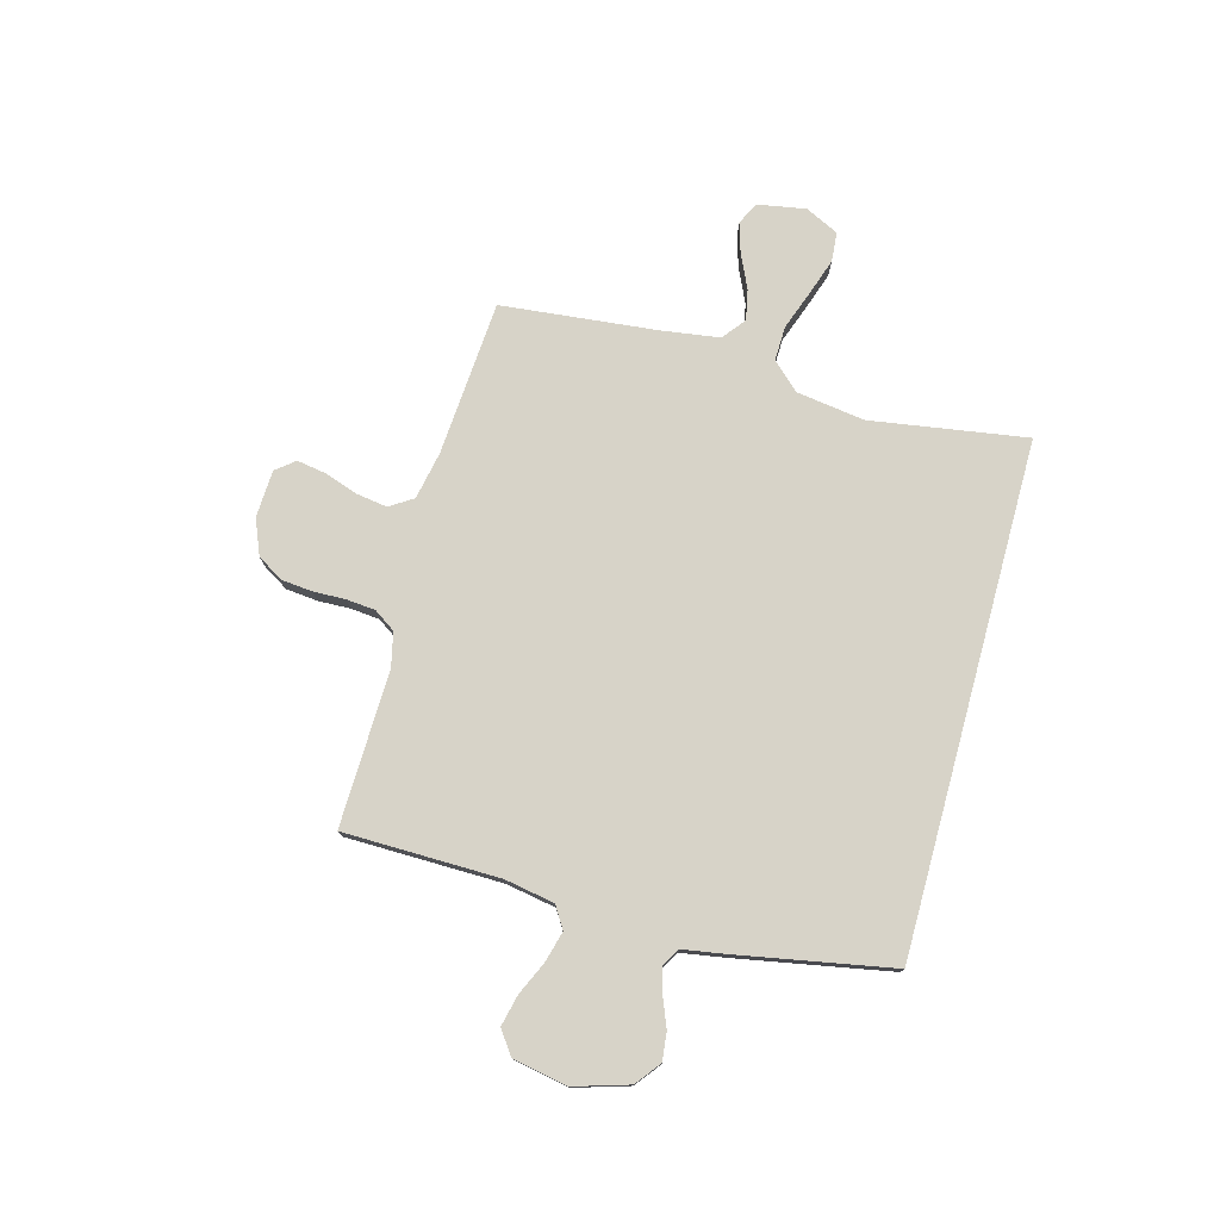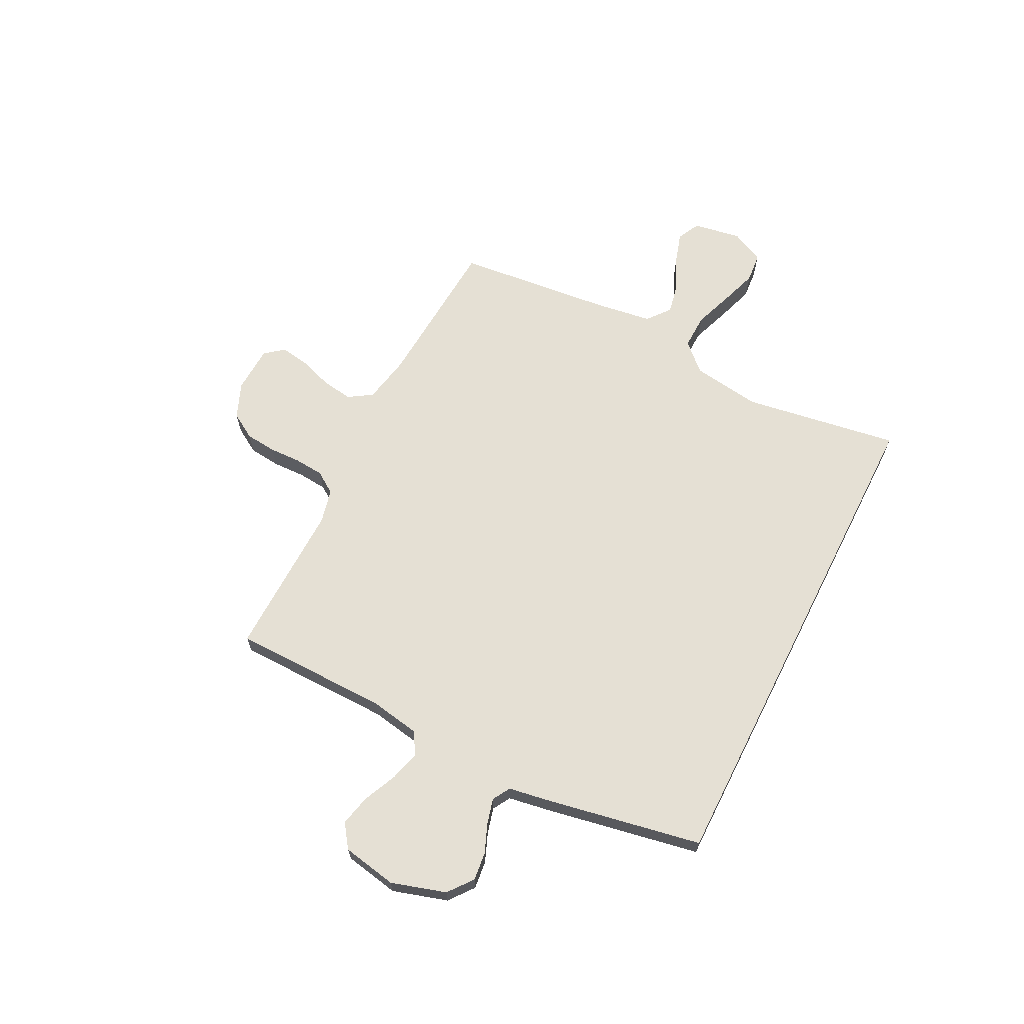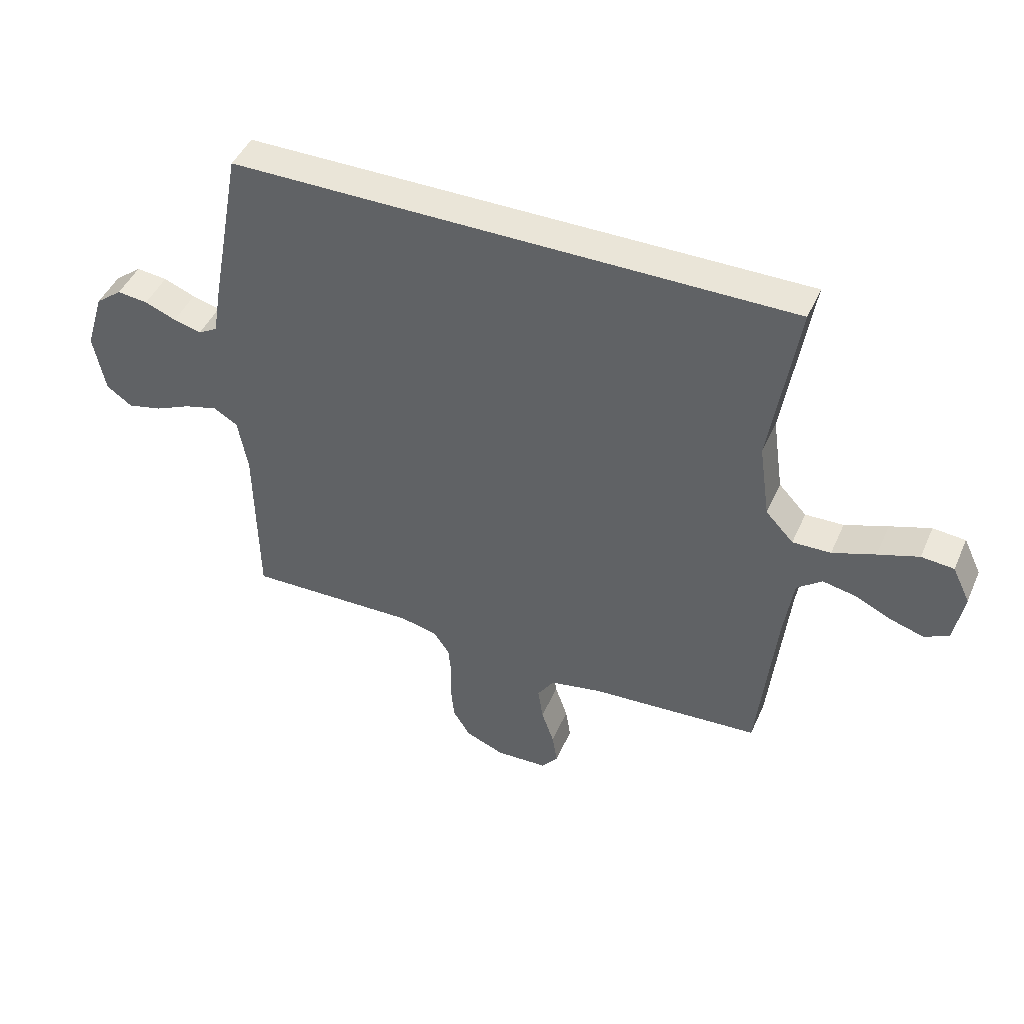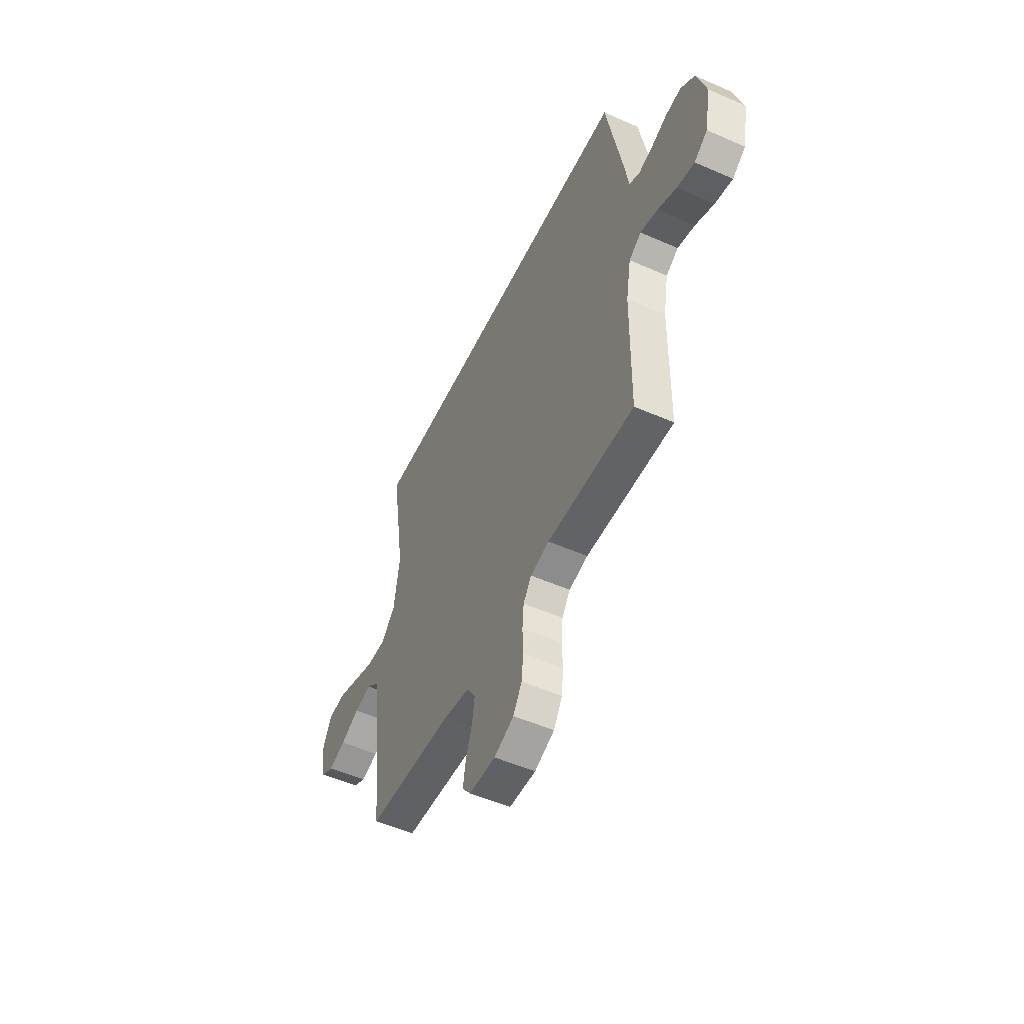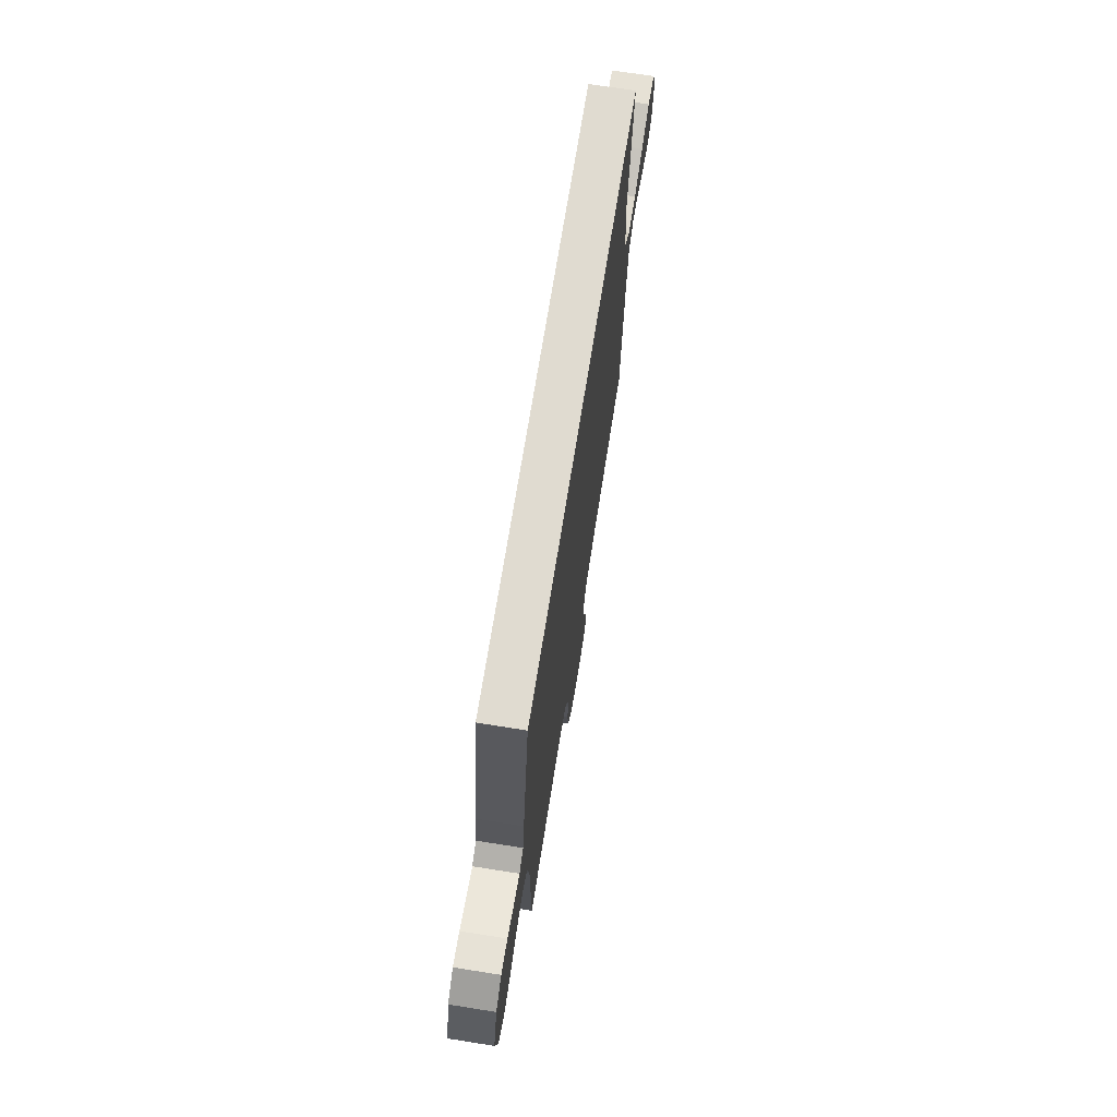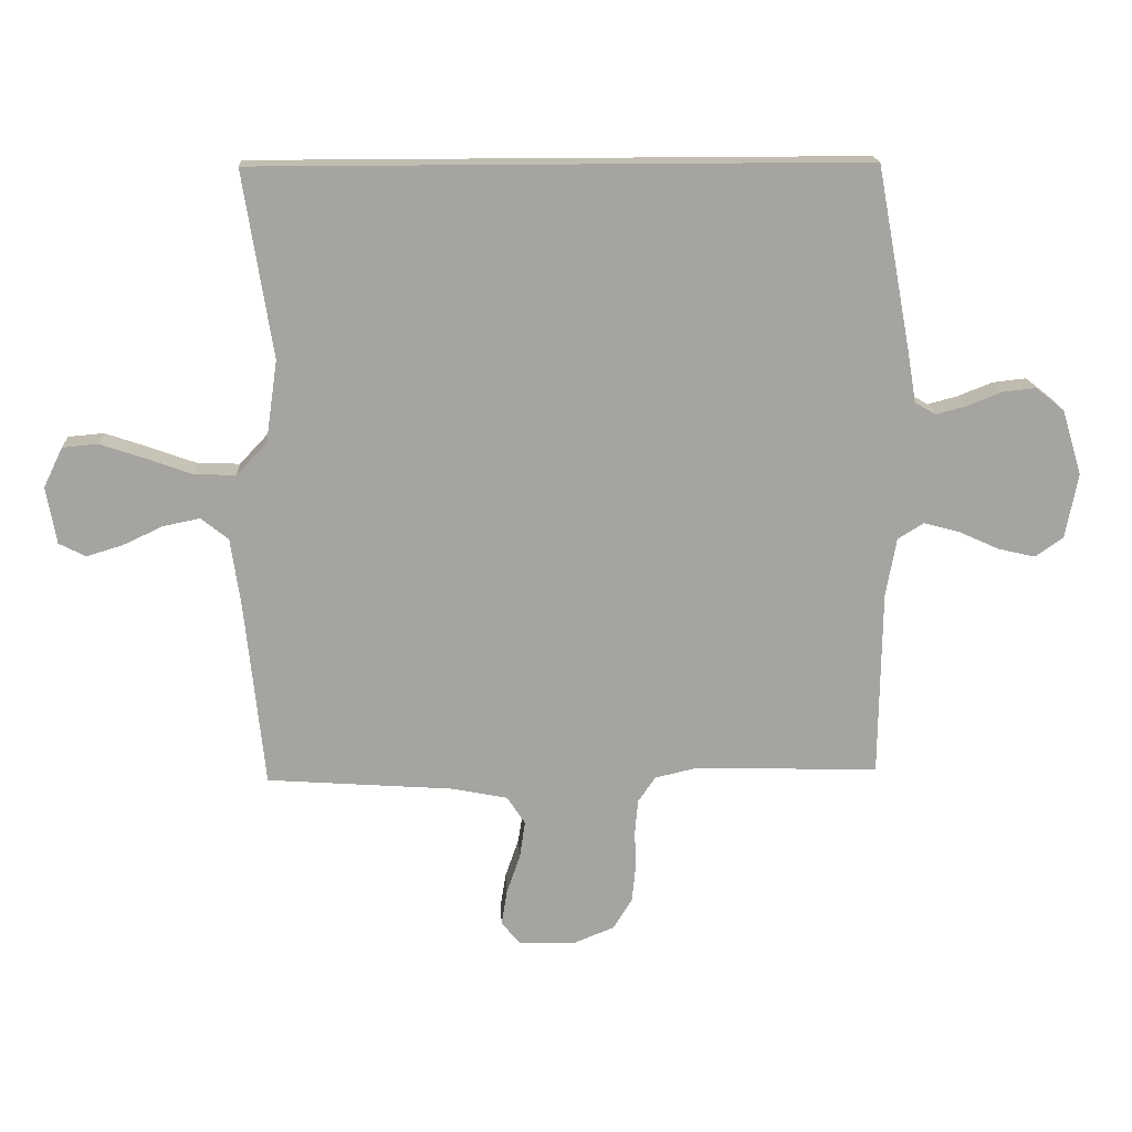
<metadata>
{"format":"obj","ext":"obj","renderer":"f3d","projection":"perspective","resolution":1024,"background":"white","views":[{"elev":76.5,"azim":-74.7,"up":"+Y"},{"elev":65.8,"azim":-63.2,"up":"+Y"},{"elev":45.5,"azim":23.0,"up":"+Z"},{"elev":-52.1,"azim":-115.4,"up":"+Z"},{"elev":69.9,"azim":-81.0,"up":"+Z"},{"elev":17.0,"azim":177.2,"up":"+Z"}]}
</metadata>
<code>
v 0.5 0.07 -0.5
v 0.2 0.07 -0.521
v 0.109 0.07 -0.539
v 0.08 0.07 -0.584
v 0.089 0.07 -0.644
v 0.111 0.07 -0.708
v 0.12 0.07 -0.764
v 0.091 0.07 -0.8
v 0 0.07 -0.804
v -0.068 0.07 -0.776
v -0.098 0.07 -0.727
v -0.104 0.07 -0.667
v -0.102 0.07 -0.605
v -0.107 0.07 -0.549
v -0.135 0.07 -0.508
v -0.2 0.07 -0.493
v -0.5 0.07 -0.5
v -0.504 0.07 -0.2
v -0.521 0.07 -0.104
v -0.563 0.07 -0.078
v -0.622 0.07 -0.094
v -0.686 0.07 -0.123
v -0.746 0.07 -0.137
v -0.791 0.07 -0.105
v -0.811 0.07 0
v -0.779 0.07 0.105
v -0.732 0.07 0.142
v -0.678 0.07 0.136
v -0.623 0.07 0.114
v -0.574 0.07 0.101
v -0.54 0.07 0.121
v -0.527 0.07 0.2
v -0.471 0.07 0.5
v 0.51 0.07 0.5
v 0.463 0.07 0.2
v 0.482 0.07 0.068
v 0.531 0.07 0.016
v 0.598 0.07 0.018
v 0.673 0.07 0.045
v 0.744 0.07 0.069
v 0.801 0.07 0.064
v 0.832 0.07 0
v 0.816 0.07 -0.092
v 0.773 0.07 -0.114
v 0.714 0.07 -0.096
v 0.65 0.07 -0.066
v 0.591 0.07 -0.054
v 0.547 0.07 -0.089
v 0.531 0.07 -0.2
v 0.5 0 -0.5
v 0.2 0 -0.521
v 0.109 0 -0.539
v 0.08 0 -0.584
v 0.089 0 -0.644
v 0.111 0 -0.708
v 0.12 0 -0.764
v 0.091 0 -0.8
v 0 0 -0.804
v -0.068 0 -0.776
v -0.098 0 -0.727
v -0.104 0 -0.667
v -0.102 0 -0.605
v -0.107 0 -0.549
v -0.135 0 -0.508
v -0.2 0 -0.493
v -0.5 0 -0.5
v -0.504 0 -0.2
v -0.521 0 -0.104
v -0.563 0 -0.078
v -0.622 0 -0.094
v -0.686 0 -0.123
v -0.746 0 -0.137
v -0.791 0 -0.105
v -0.811 0 0
v -0.779 0 0.105
v -0.732 0 0.142
v -0.678 0 0.136
v -0.623 0 0.114
v -0.574 0 0.101
v -0.54 0 0.121
v -0.527 0 0.2
v -0.471 0 0.5
v 0.51 0 0.5
v 0.463 0 0.2
v 0.482 0 0.068
v 0.531 0 0.016
v 0.598 0 0.018
v 0.673 0 0.045
v 0.744 0 0.069
v 0.801 0 0.064
v 0.832 0 0
v 0.816 0 -0.092
v 0.773 0 -0.114
v 0.714 0 -0.096
v 0.65 0 -0.066
v 0.591 0 -0.054
v 0.547 0 -0.089
v 0.531 0 -0.2
f 44 45 46
f 43 44 46
f 42 43 46
f 41 42 46
f 40 41 46
f 39 40 46
f 38 39 46
f 37 38 46 47
f 36 37 47 48
f 33 34 35
f 32 33 35
f 31 32 35
f 30 31 35 36
f 27 28 29
f 26 27 29
f 25 26 29
f 24 25 29
f 23 24 29
f 22 23 29
f 21 22 29
f 20 21 29 30
f 36 48 49
f 30 36 49
f 20 30 49
f 19 20 49
f 11 12 13
f 10 11 13
f 9 10 13
f 8 9 13
f 7 8 13
f 6 7 13
f 5 6 13
f 4 5 13 14
f 3 4 14 15
f 49 1 2
f 19 49 2
f 18 19 2
f 16 17 18
f 15 16 18
f 3 15 18
f 2 3 18
f 95 94 93
f 95 93 92
f 95 92 91
f 95 91 90
f 95 90 89
f 95 89 88
f 95 88 87
f 96 95 87 86
f 97 96 86 85
f 84 83 82
f 84 82 81
f 84 81 80
f 85 84 80 79
f 78 77 76
f 78 76 75
f 78 75 74
f 78 74 73
f 78 73 72
f 78 72 71
f 78 71 70
f 79 78 70 69
f 98 97 85
f 98 85 79
f 98 79 69
f 98 69 68
f 62 61 60
f 62 60 59
f 62 59 58
f 62 58 57
f 62 57 56
f 62 56 55
f 62 55 54
f 63 62 54 53
f 64 63 53 52
f 51 50 98
f 51 98 68
f 51 68 67
f 67 66 65
f 67 65 64
f 67 64 52
f 67 52 51
f 1 50 51 2
f 2 51 52 3
f 3 52 53 4
f 4 53 54 5
f 5 54 55 6
f 6 55 56 7
f 7 56 57 8
f 8 57 58 9
f 9 58 59 10
f 10 59 60 11
f 11 60 61 12
f 12 61 62 13
f 13 62 63 14
f 14 63 64 15
f 15 64 65 16
f 16 65 66 17
f 17 66 67 18
f 18 67 68 19
f 19 68 69 20
f 20 69 70 21
f 21 70 71 22
f 22 71 72 23
f 23 72 73 24
f 24 73 74 25
f 25 74 75 26
f 26 75 76 27
f 27 76 77 28
f 28 77 78 29
f 29 78 79 30
f 30 79 80 31
f 31 80 81 32
f 32 81 82 33
f 33 82 83 34
f 34 83 84 35
f 35 84 85 36
f 36 85 86 37
f 37 86 87 38
f 38 87 88 39
f 39 88 89 40
f 40 89 90 41
f 41 90 91 42
f 42 91 92 43
f 43 92 93 44
f 44 93 94 45
f 45 94 95 46
f 46 95 96 47
f 47 96 97 48
f 48 97 98 49
f 49 98 50 1

</code>
